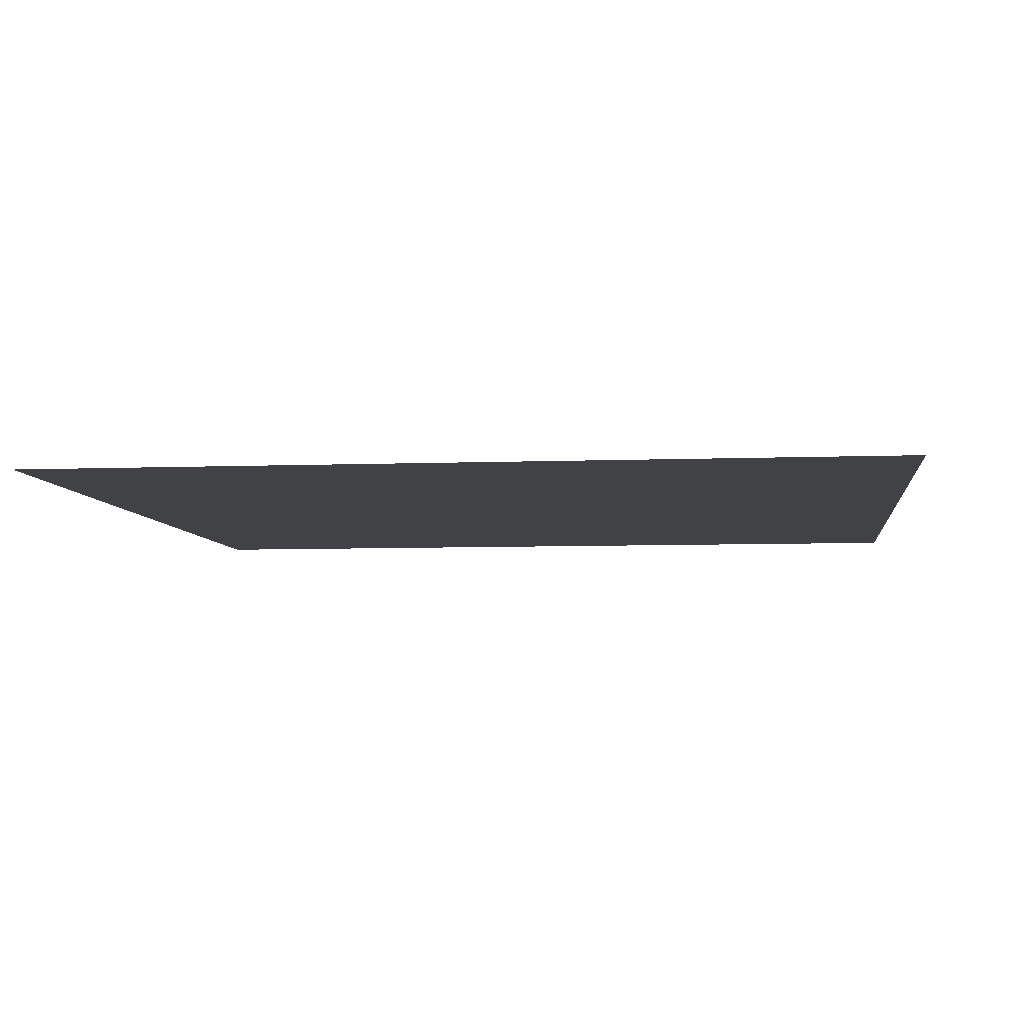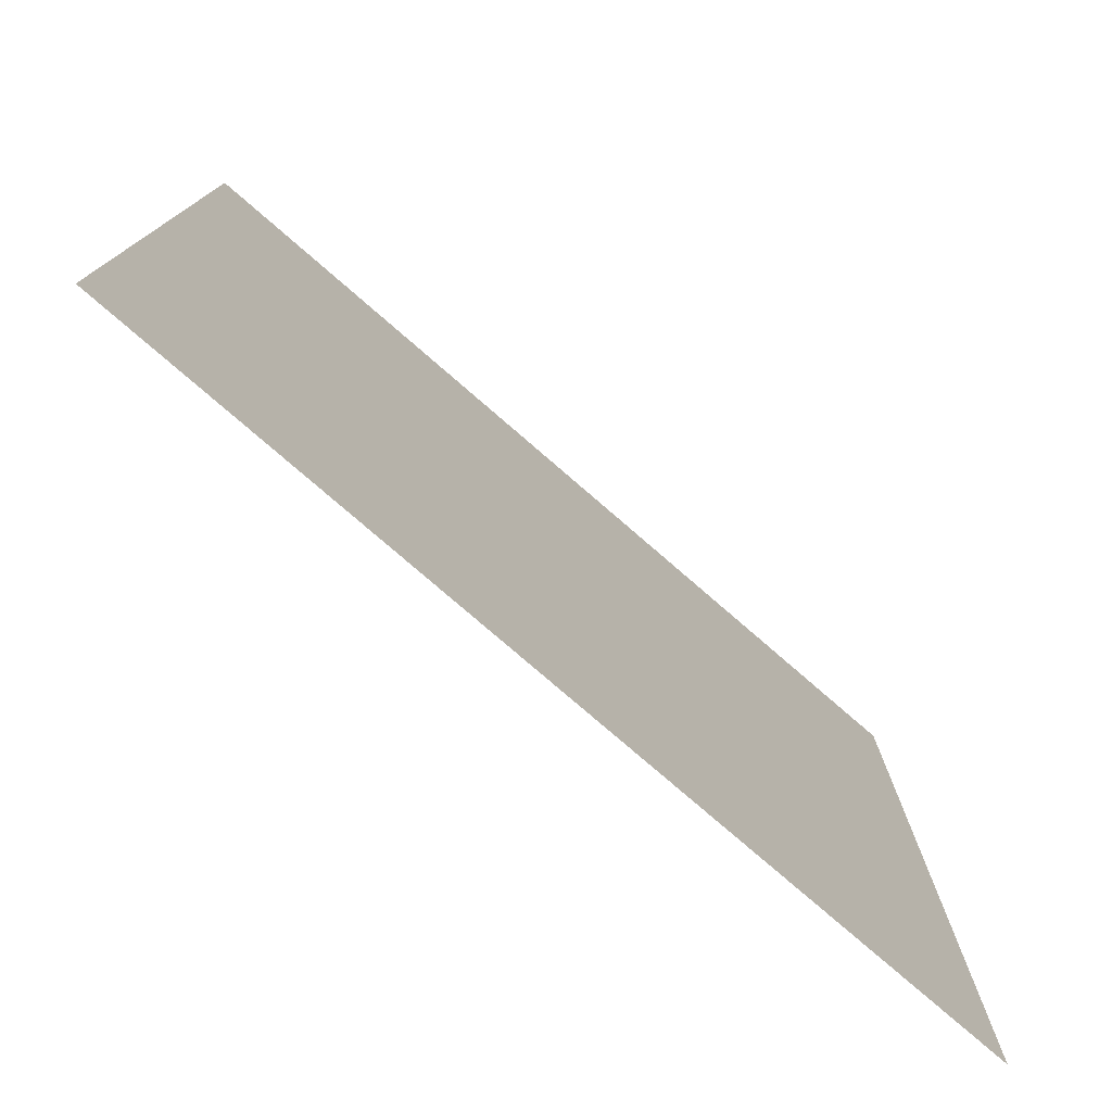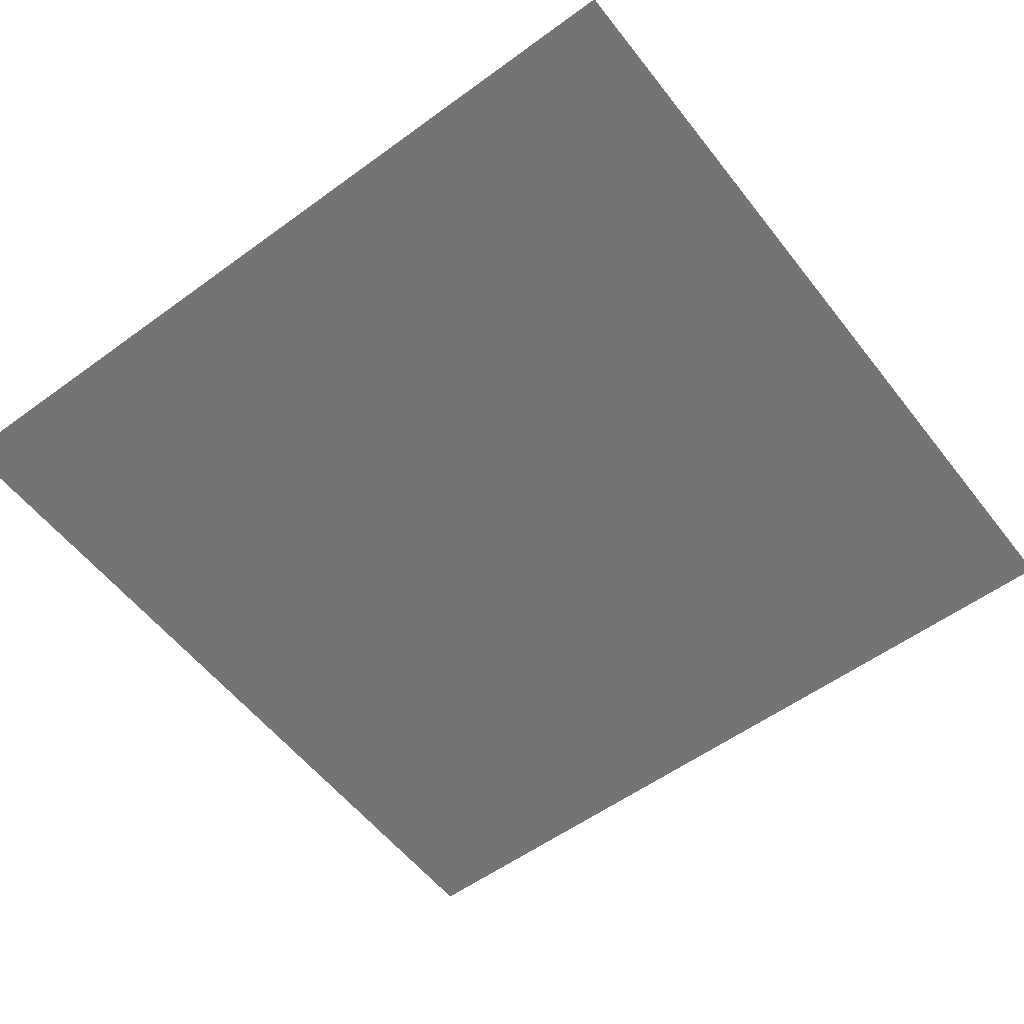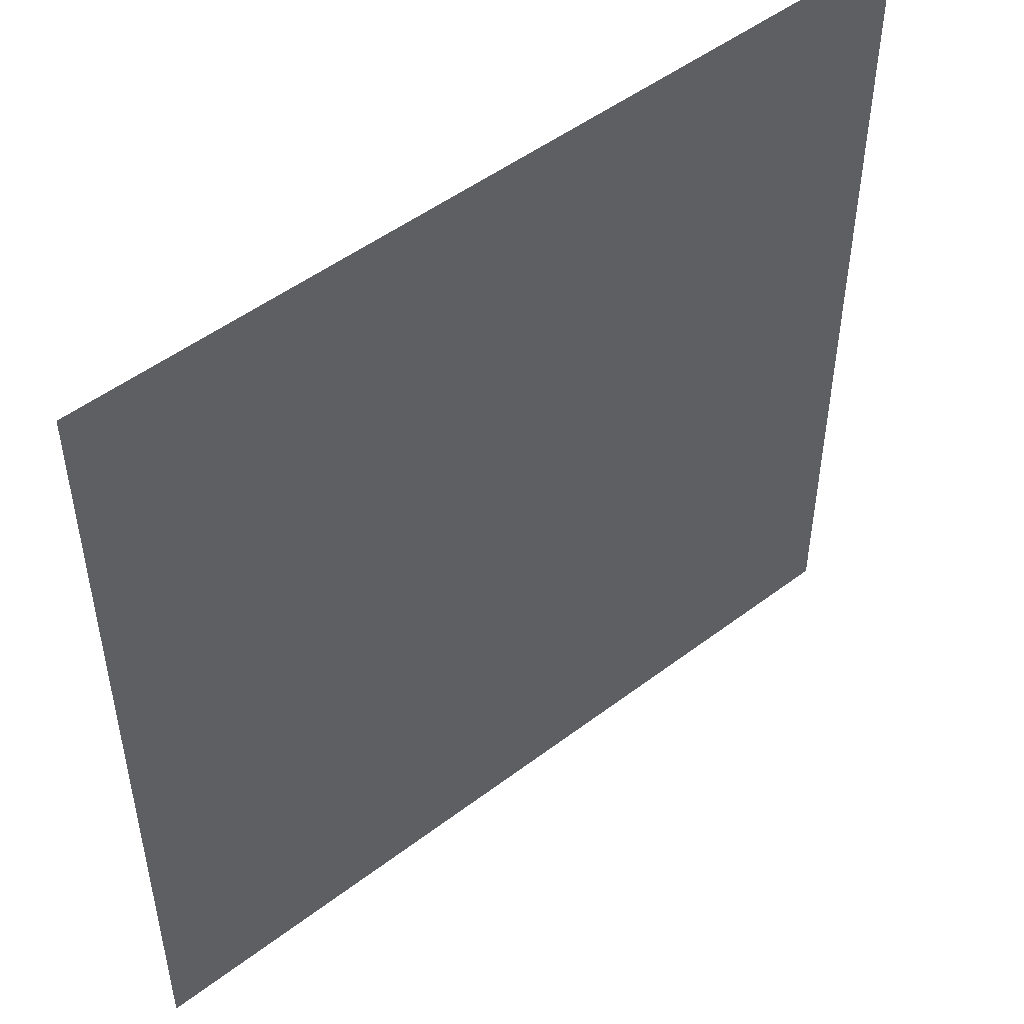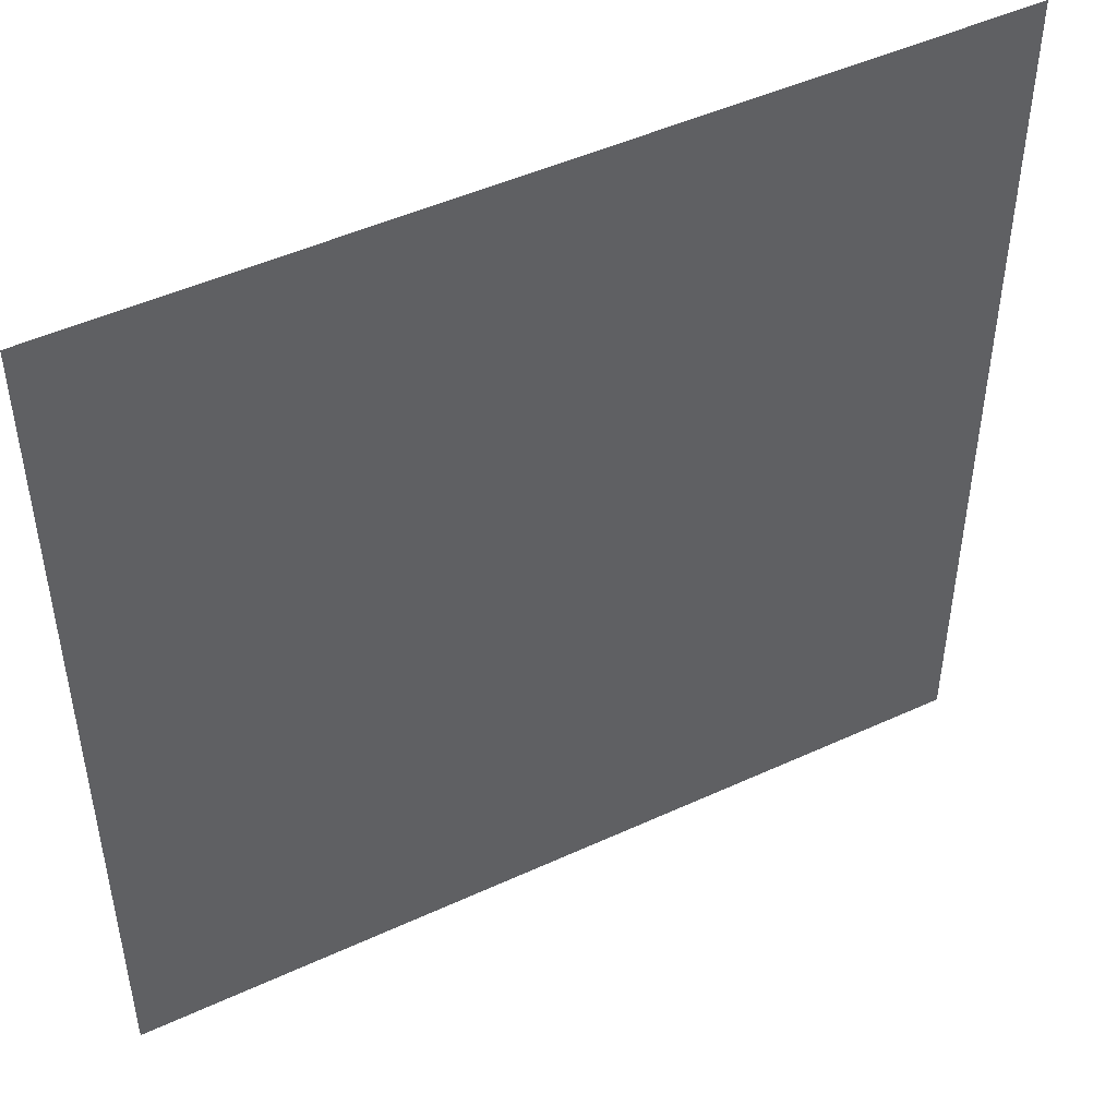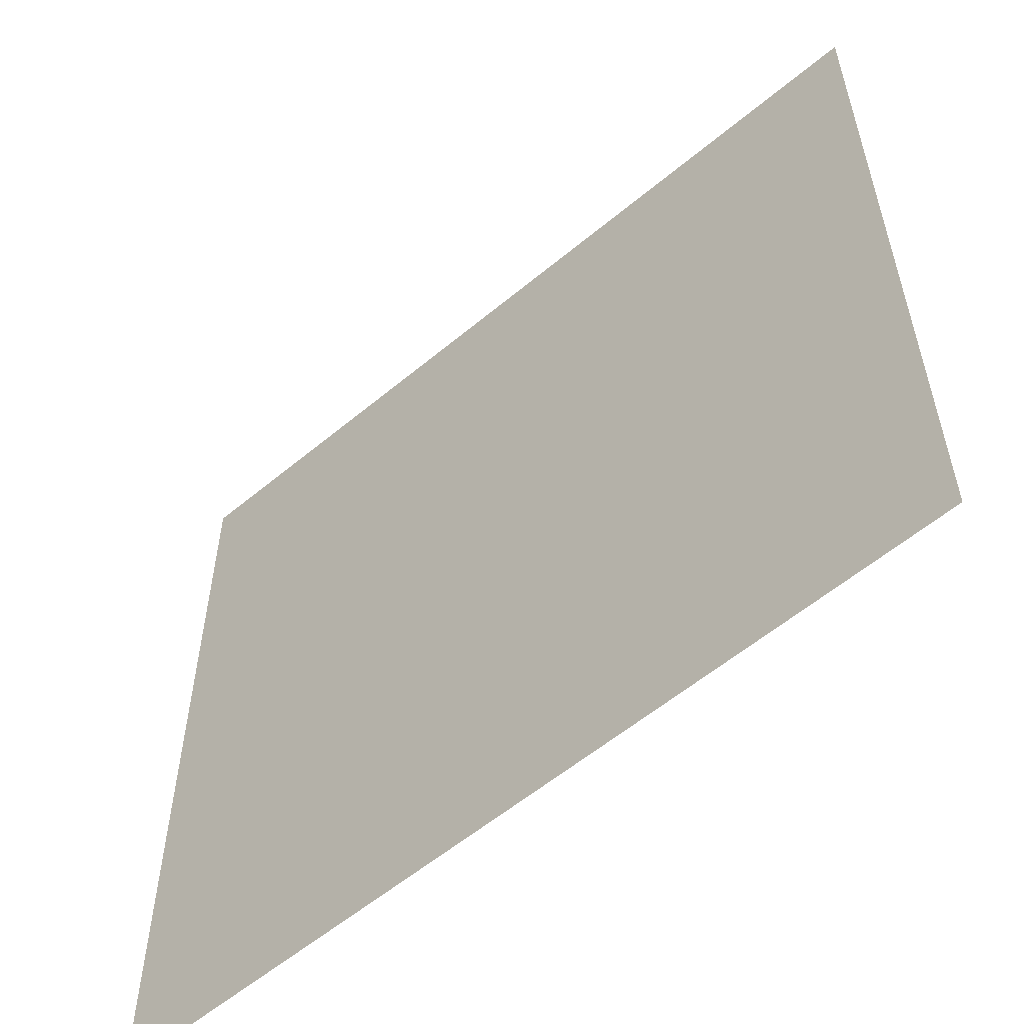
<metadata>
{"format":"obj","ext":"obj","renderer":"f3d","projection":"perspective","resolution":1024,"background":"white","views":[{"elev":-6.2,"azim":6.8,"up":"+Z"},{"elev":-77.8,"azim":-40.9,"up":"+Y"},{"elev":-56.1,"azim":-52.6,"up":"+Z"},{"elev":49.9,"azim":140.1,"up":"+Y"},{"elev":47.8,"azim":-27.4,"up":"+Y"},{"elev":-57.6,"azim":40.9,"up":"+Y"}]}
</metadata>
<code>
v -1 -1 0.0001
v 1 -1 0.0001
v 1 1 0.0001
v -1 1 0.0001
v -1 -1 -0.0001
v 1 -1 -0.0001
v 1 1 -0.0001
v -1 1 -0.0001
f 1 2 3
f 1 3 4
f 5 7 6
f 5 8 7

</code>
